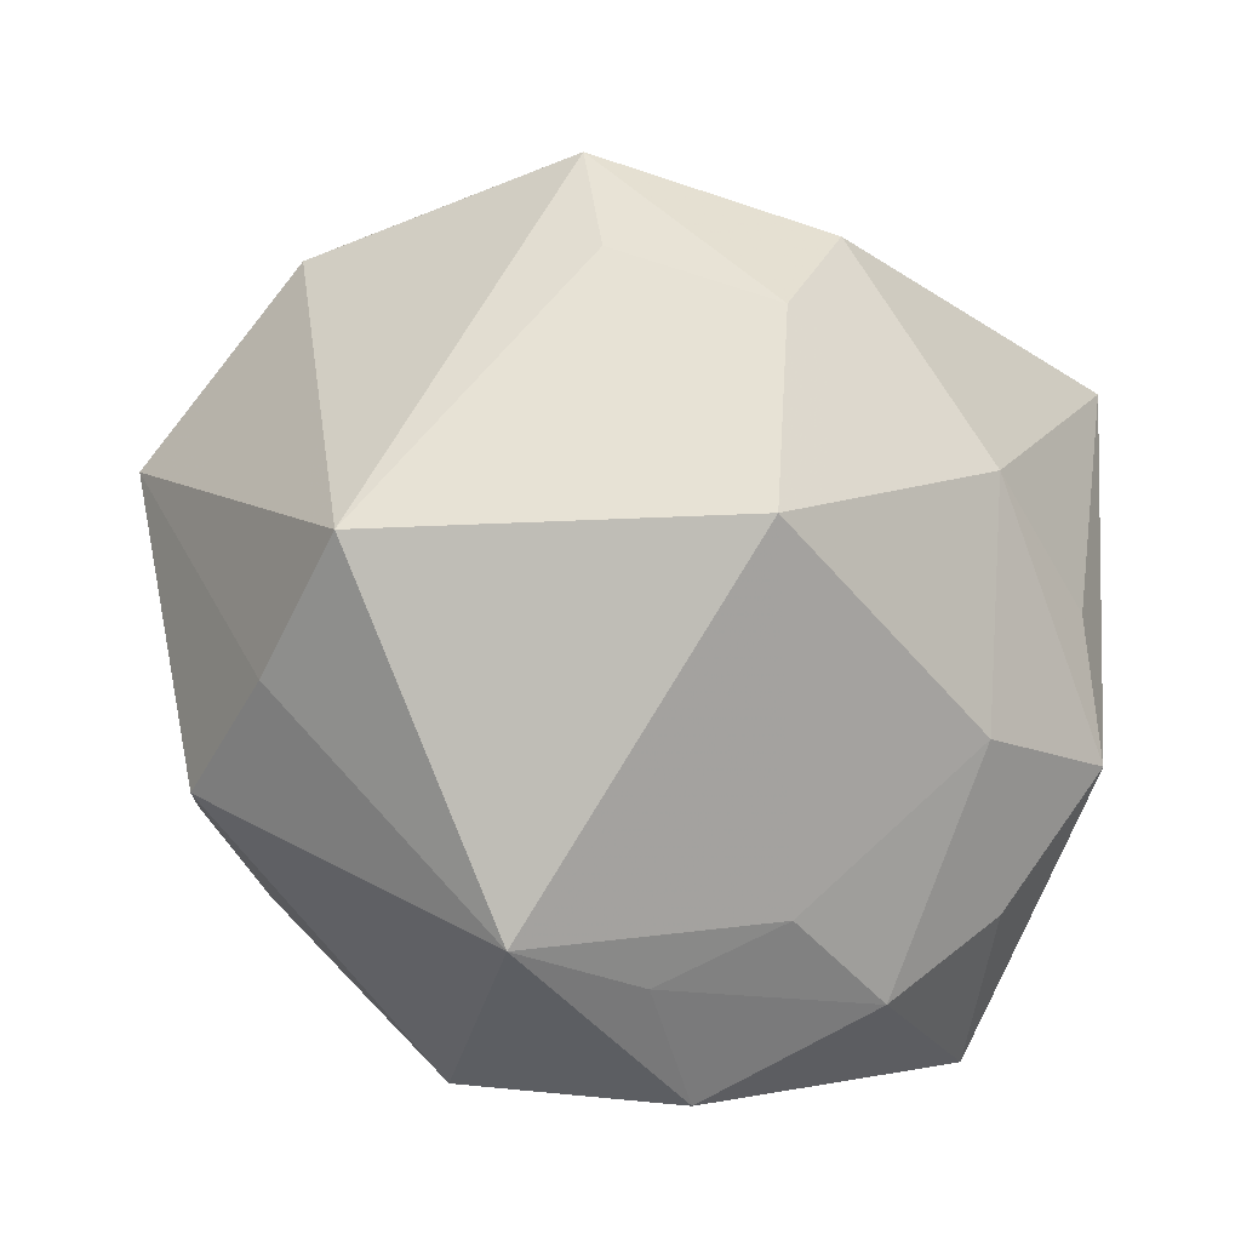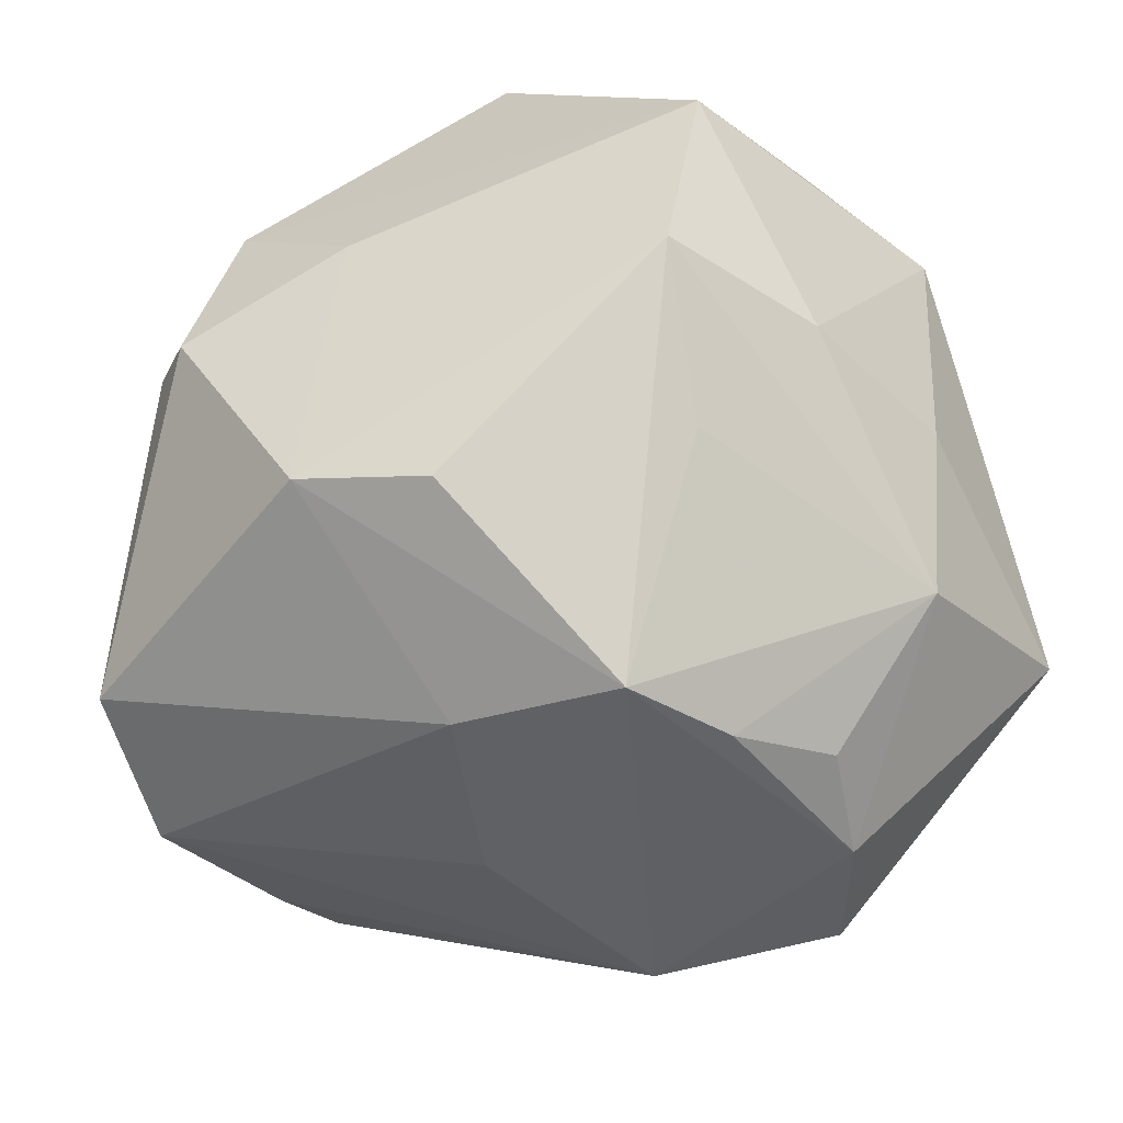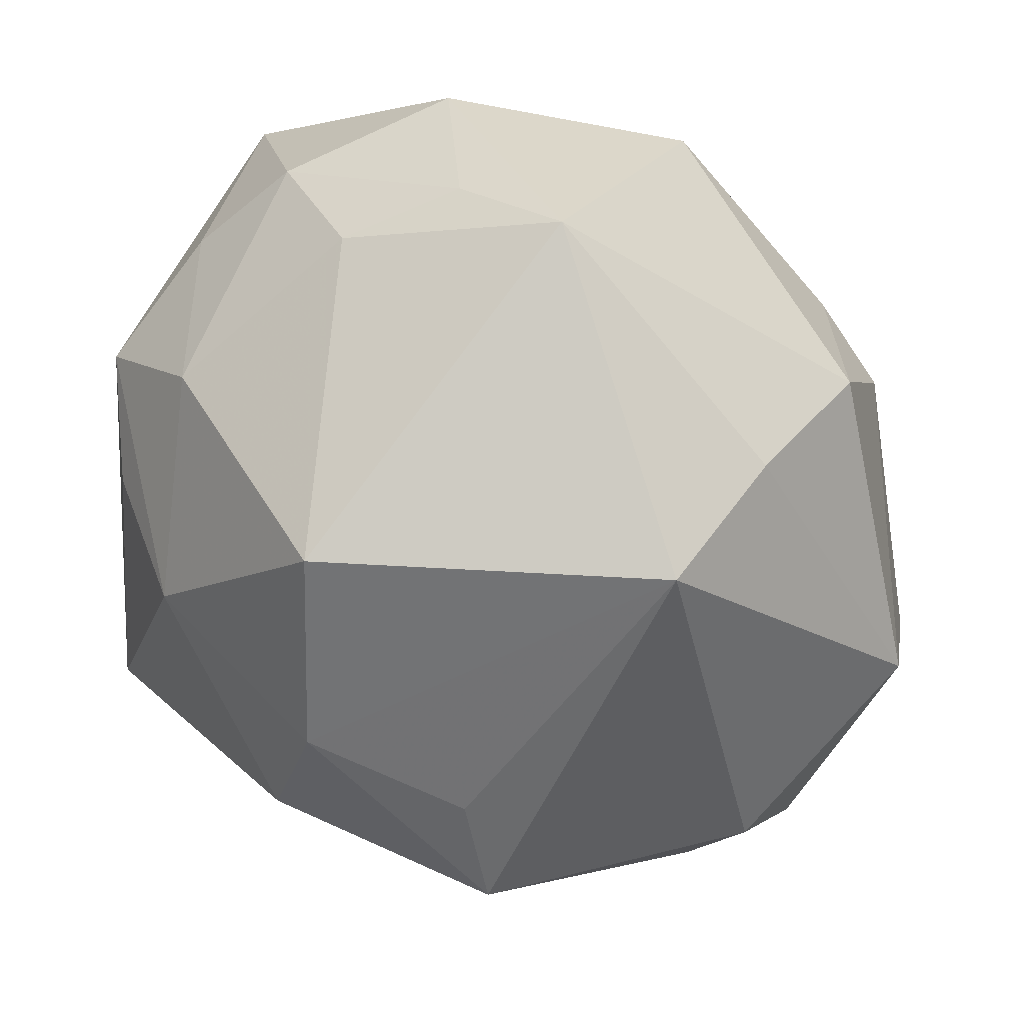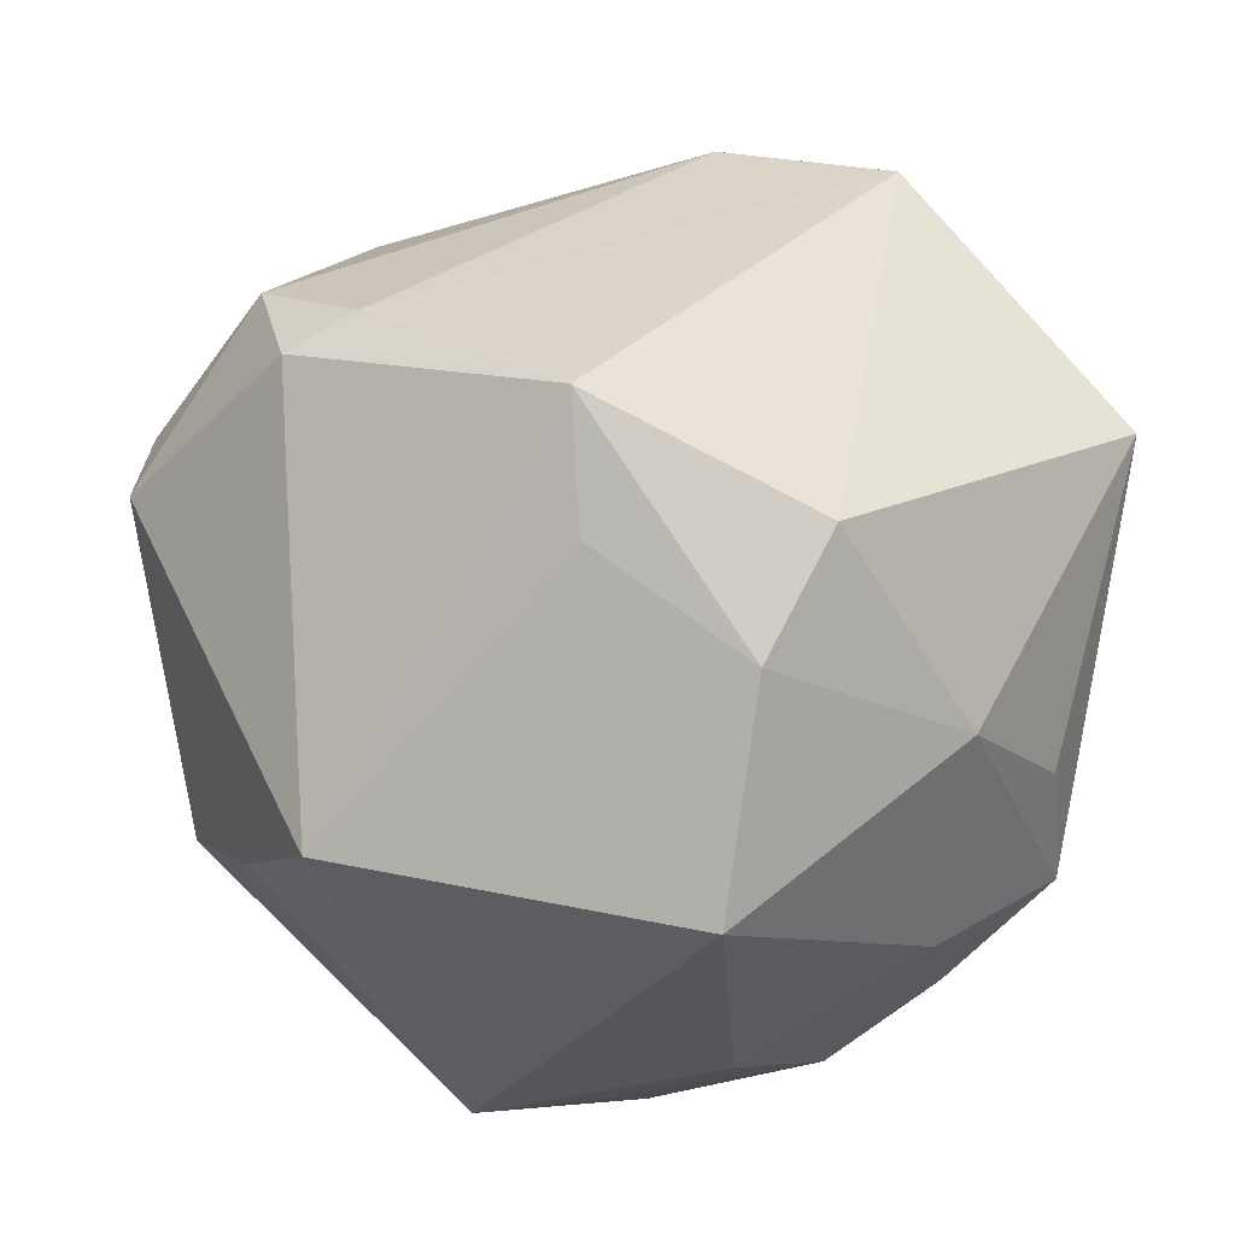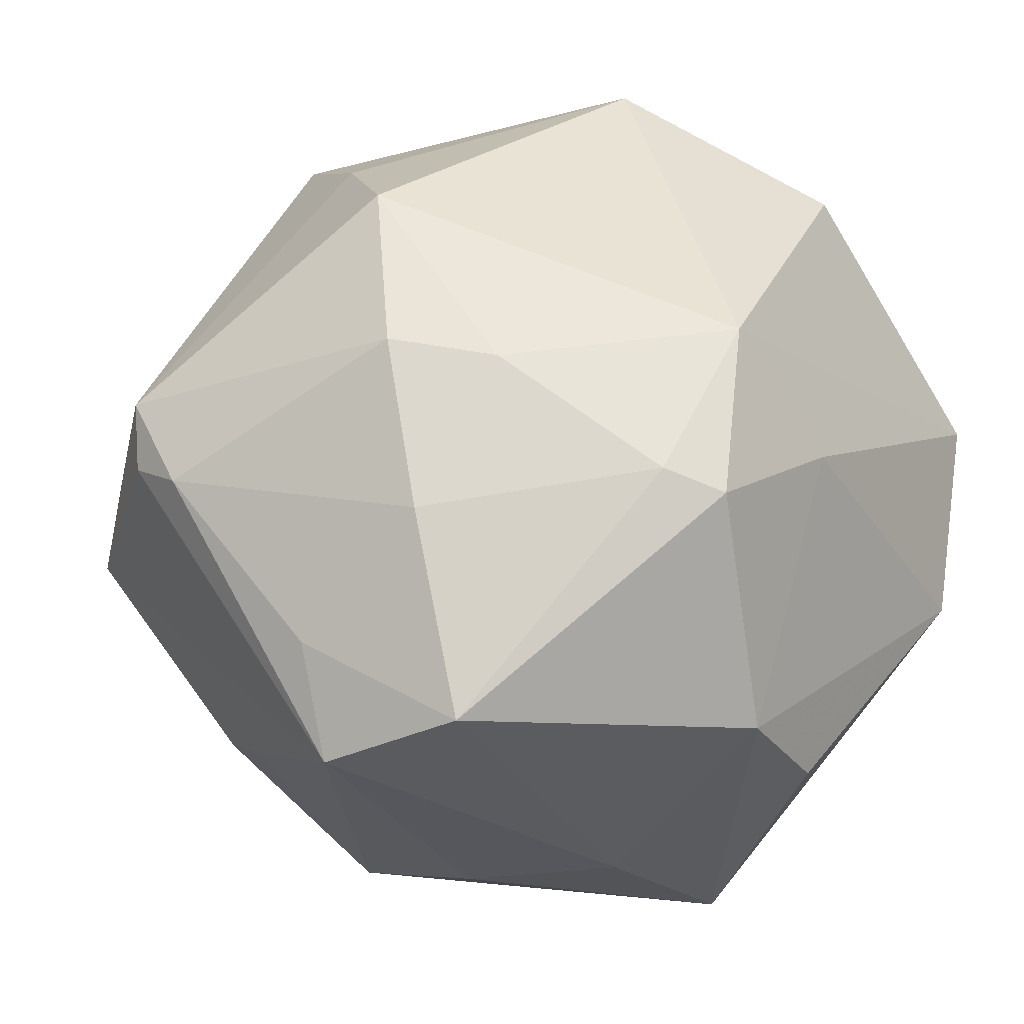
<metadata>
{"format":"obj","ext":"obj","renderer":"f3d","projection":"perspective","resolution":1024,"background":"white","views":[{"elev":11.3,"azim":-171.5,"up":"+Z"},{"elev":-51.3,"azim":-154.4,"up":"+Y"},{"elev":75.8,"azim":6.6,"up":"+Y"},{"elev":57.8,"azim":-166.0,"up":"+Z"},{"elev":-10.9,"azim":130.7,"up":"+Y"}]}
</metadata>
<code>
v 0.009009 -0.04258 0.002271
v -0.04033 -0.02678 0.001889
v 0.04434 -0.0197 -0.005469
v -0.02397 -0.04116 0.01765
v 0.03518 0.009738 -0.02466
v -0.004237 -0.03183 -0.0356
v 0.003564 0.00767 0.04931
v 0.0337 -0.02822 0.01584
v -0.0454 -0.01777 0.02391
v -0.01993 0.0377 -0.01648
v 0.04179 0.01189 -0.01502
v 0.03714 0.02998 -0.00896
v -0.0378 0.02172 -0.0199
v -0.02679 -0.02433 -0.02508
v 0.04192 -0.03216 -0.006672
v -0.02977 -0.01095 -0.03775
v -0.01417 -0.04521 -0.01494
v 0.002786 0.001527 -0.04317
v 0.003877 0.04826 -0.01718
v 0.04764 0.001215 0.01724
v -0.007653 0.04156 -0.0222
v 0.03973 -0.02879 -0.02308
v 0.01987 0.04253 0.01845
v -0.03664 0.01697 0.02109
v 0.02614 -0.002814 -0.03926
v 0.02117 -0.005247 -0.04357
v 0.003992 -0.04168 -0.01501
v 0.04213 -0.006782 -0.01936
v -0.03862 -0.0106 -0.02163
v 0.0283 0.03743 0.003718
v -0.0213 0.0111 0.04185
v -0.02013 -0.04343 -0.00363
v -0.02792 0.03046 -0.02625
v 0.0001167 0.0181 0.04131
v -0.01758 -0.03858 0.03045
v 0.001297 -0.04073 0.0257
v -0.04448 0.01084 0.006647
v 0.03767 -0.006729 0.03357
v -0.01758 0.02423 0.03683
v 0.03226 0.002898 0.0382
v 0.03661 -0.02973 0.008999
v -0.01064 0.03494 -0.03526
v 0.009407 -0.02819 -0.03862
v -0.02694 -0.03971 0.006223
v -0.0187 0.04214 0.02079
v 0.04871 -0.00106 0.01029
v -0.04432 -0.01032 -0.004069
v -0.03665 0.02737 -0.001813
v 0.01638 0.01335 -0.04213
v 0.02608 -0.001917 0.04068
v 0.04773 0.008681 0.01779
v -0.04686 0.01446 -0.007176
v -0.03398 0.01102 -0.0381
f 2 9 47
f 47 9 52
f 23 19 45
f 23 34 7
f 7 40 23
f 23 40 51
f 18 16 53
f 49 42 19
f 26 18 49
f 53 42 49
f 49 18 53
f 33 42 53
f 43 6 16
f 43 18 26
f 16 18 43
f 26 22 43
f 2 16 14
f 7 34 39
f 39 23 45
f 34 23 39
f 24 39 45
f 31 35 7
f 31 9 35
f 7 39 31
f 31 24 9
f 39 24 31
f 35 9 4
f 2 44 4
f 4 9 2
f 29 52 53
f 29 47 52
f 53 16 29
f 29 16 2
f 2 47 29
f 15 46 20
f 20 46 51
f 12 49 19
f 15 20 38
f 51 40 38
f 38 20 51
f 49 12 5
f 53 52 13
f 13 33 53
f 48 24 45
f 52 24 48
f 48 13 52
f 33 13 48
f 45 19 10
f 10 48 45
f 33 48 10
f 19 42 21
f 42 33 21
f 21 10 19
f 33 10 21
f 15 38 41
f 41 38 8
f 2 14 17
f 16 6 17
f 17 14 16
f 6 43 17
f 28 46 3
f 3 22 28
f 3 46 15
f 15 22 3
f 52 9 37
f 37 24 52
f 9 24 37
f 35 4 36
f 4 17 36
f 8 38 36
f 15 41 36
f 36 41 8
f 19 23 30
f 30 12 19
f 30 23 51
f 51 12 30
f 28 5 11
f 11 5 12
f 11 46 28
f 51 46 11
f 11 12 51
f 25 5 28
f 25 22 26
f 28 22 25
f 26 49 25
f 49 5 25
f 32 4 44
f 32 17 4
f 32 44 2
f 2 17 32
f 27 43 22
f 27 17 43
f 27 22 15
f 1 36 17
f 17 27 1
f 15 36 1
f 1 27 15
f 50 36 38
f 50 40 7
f 50 38 40
f 7 35 50
f 35 36 50

</code>
